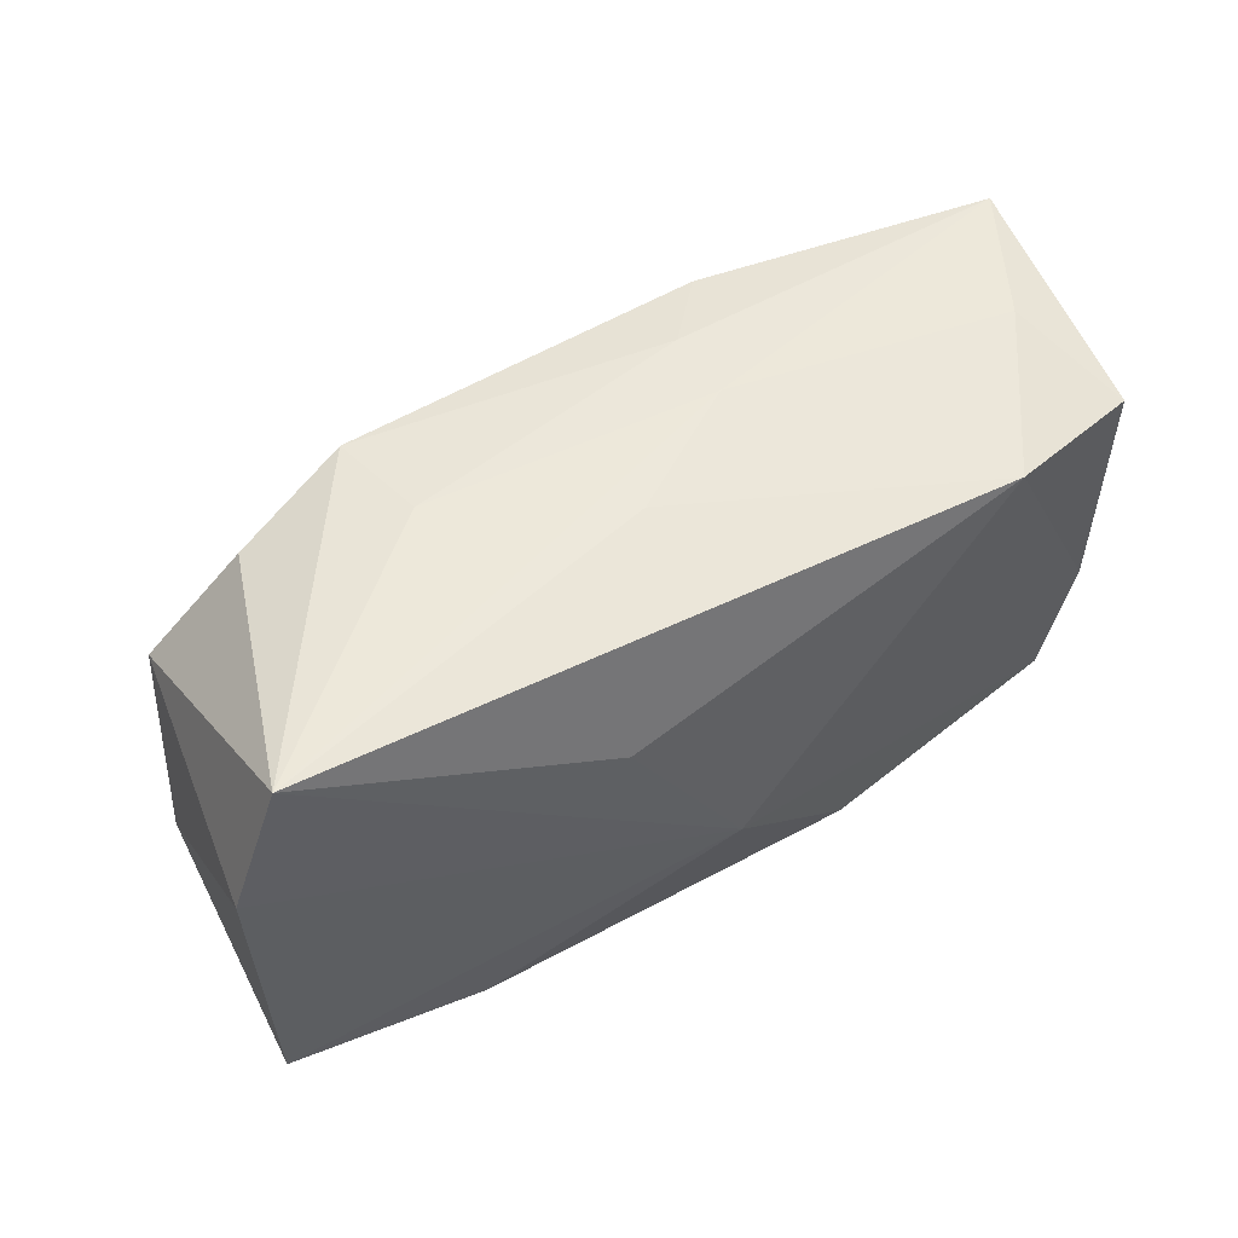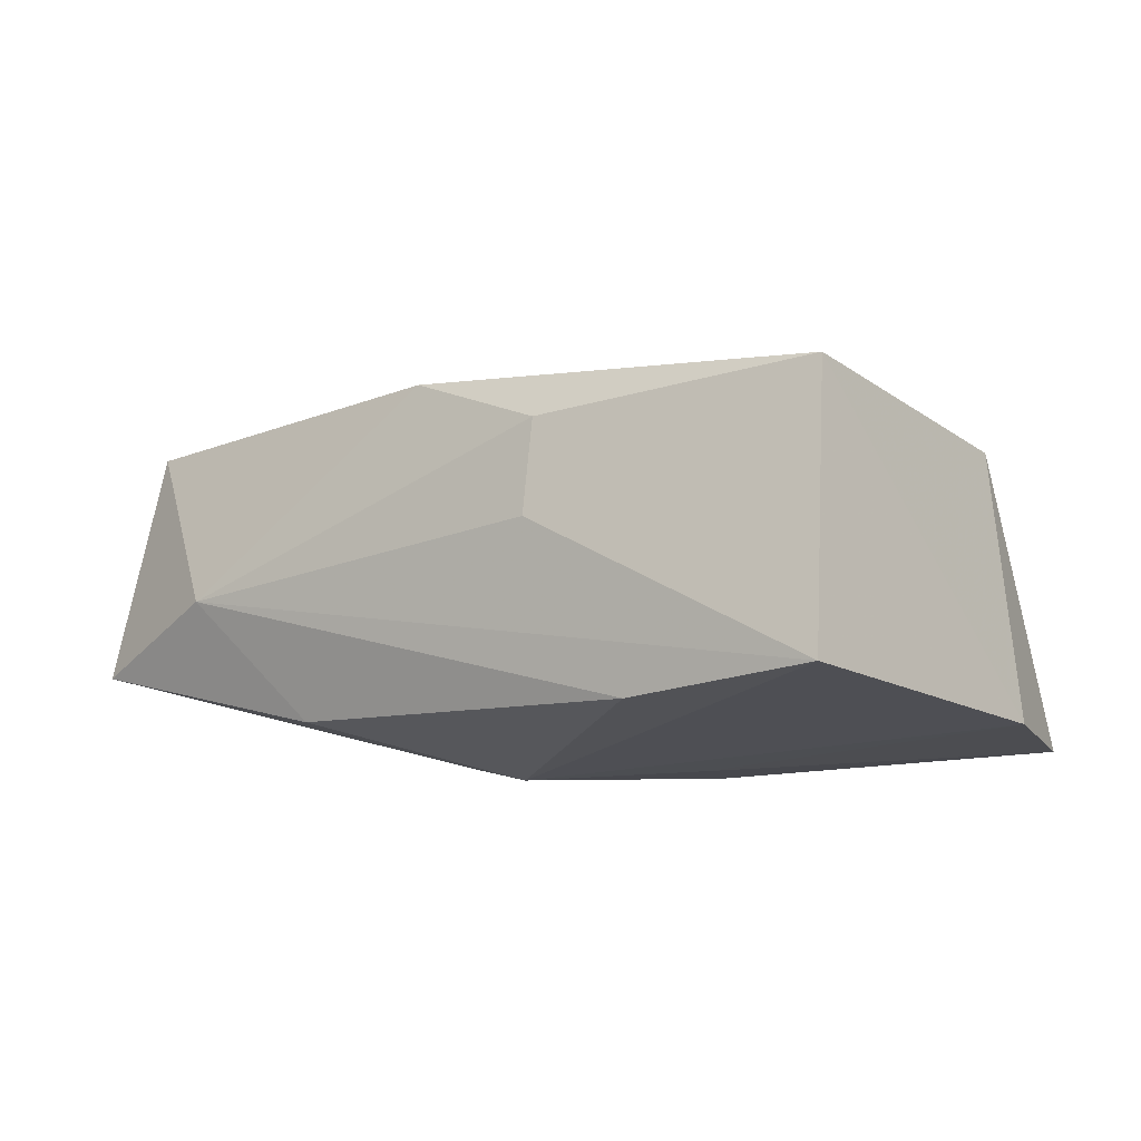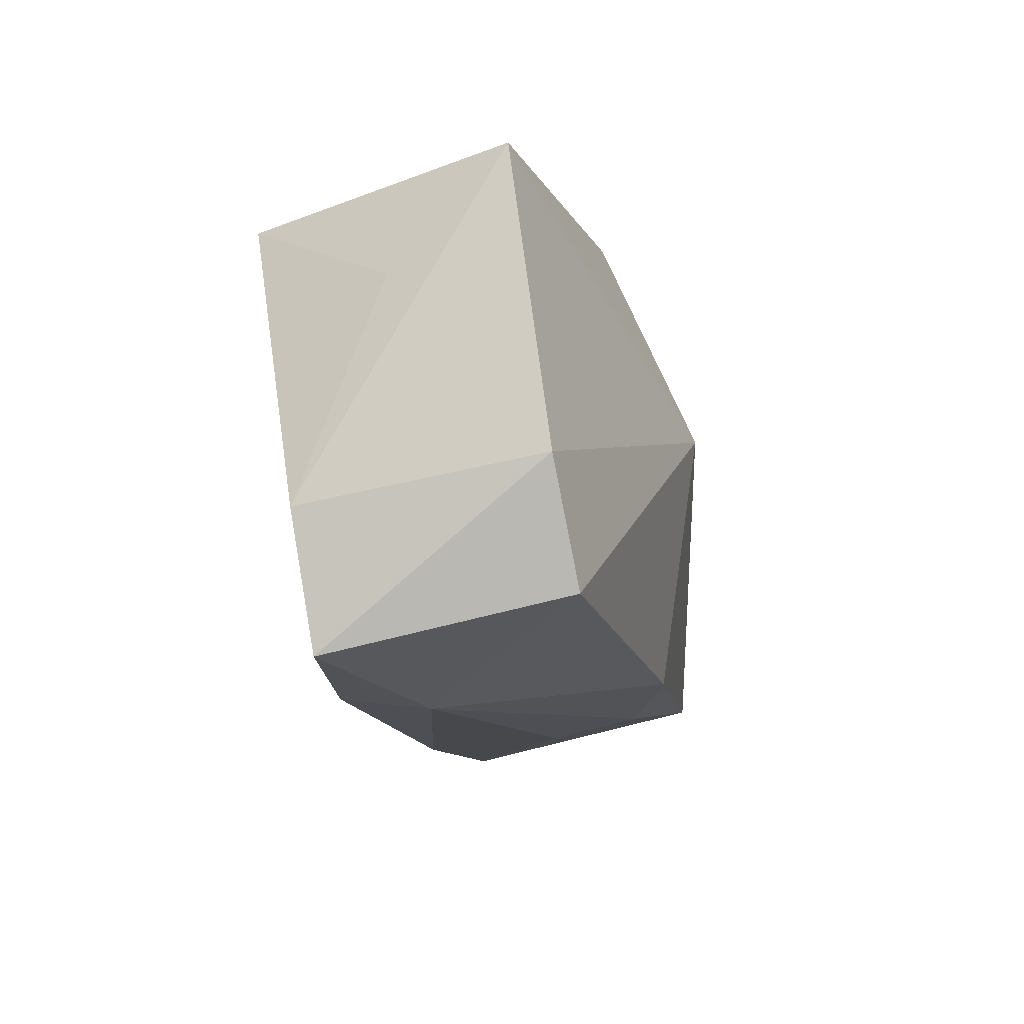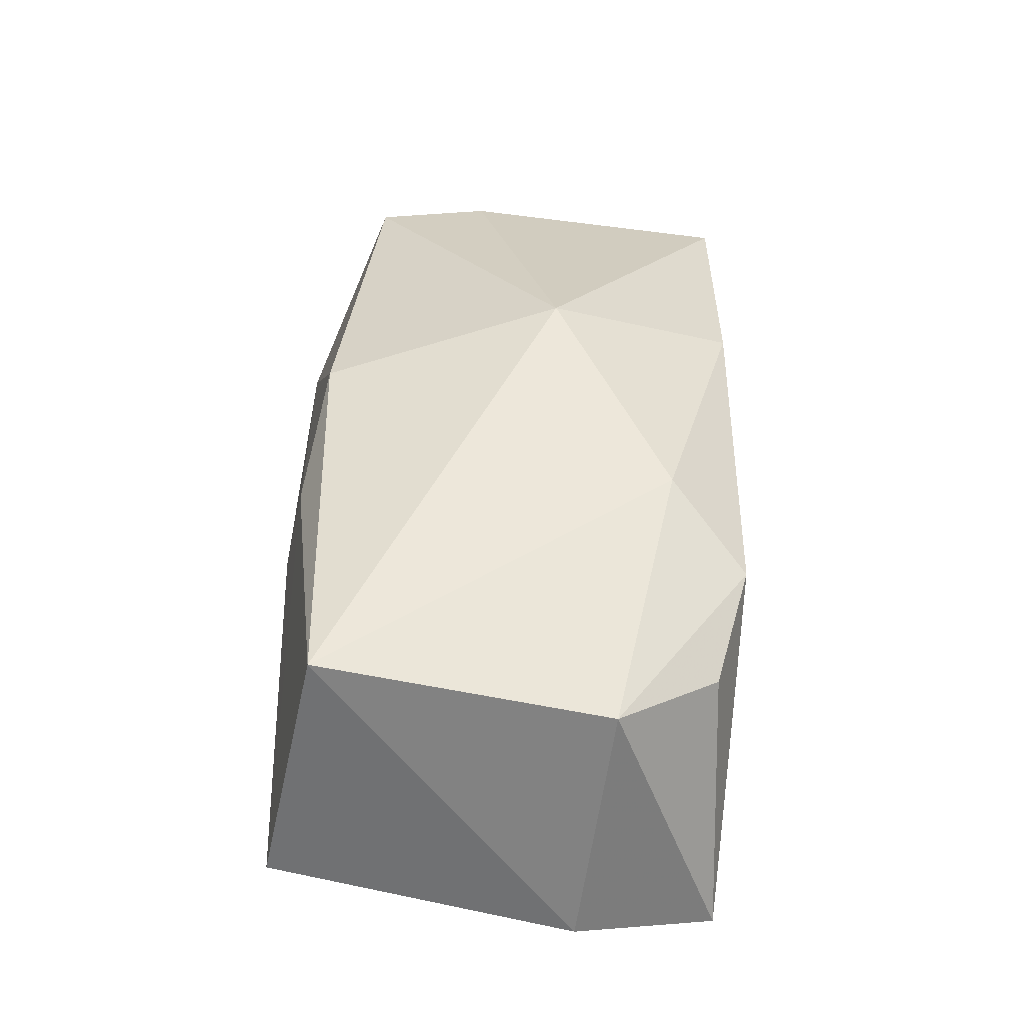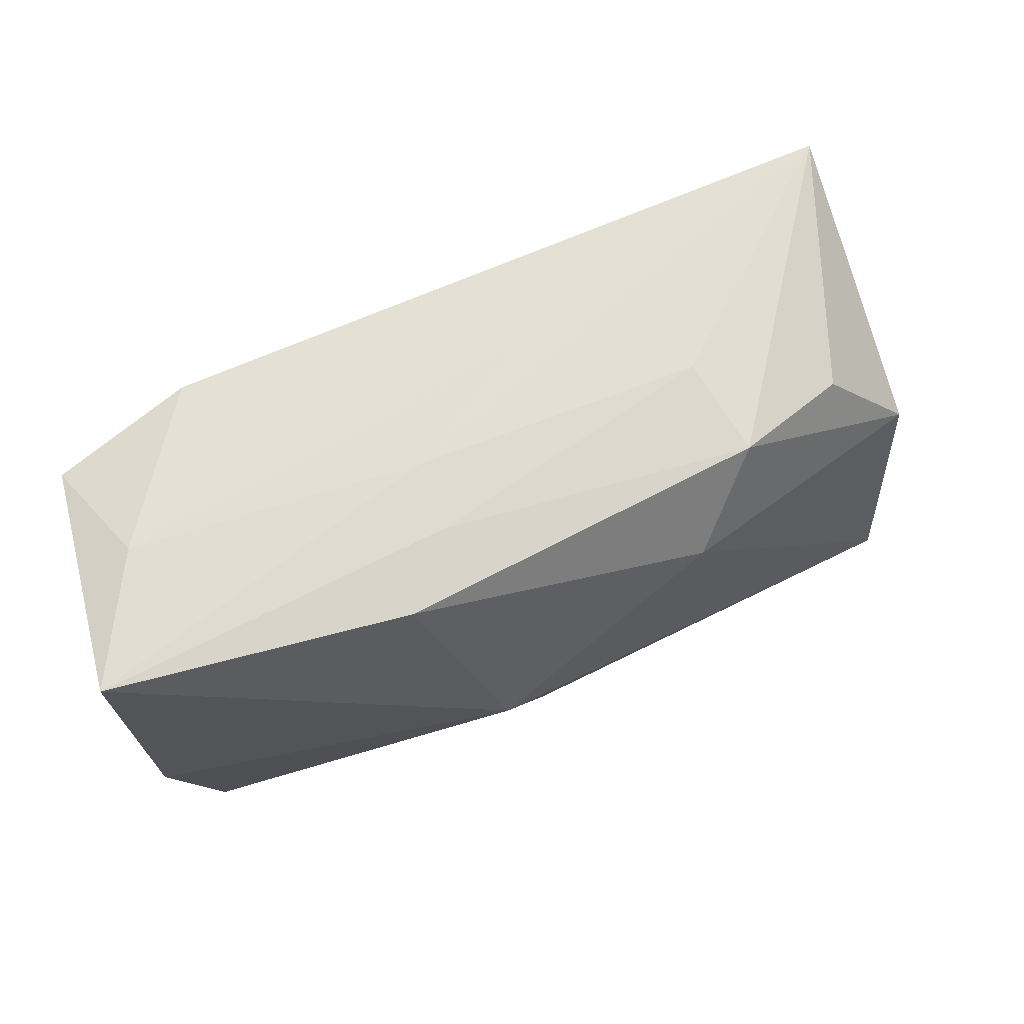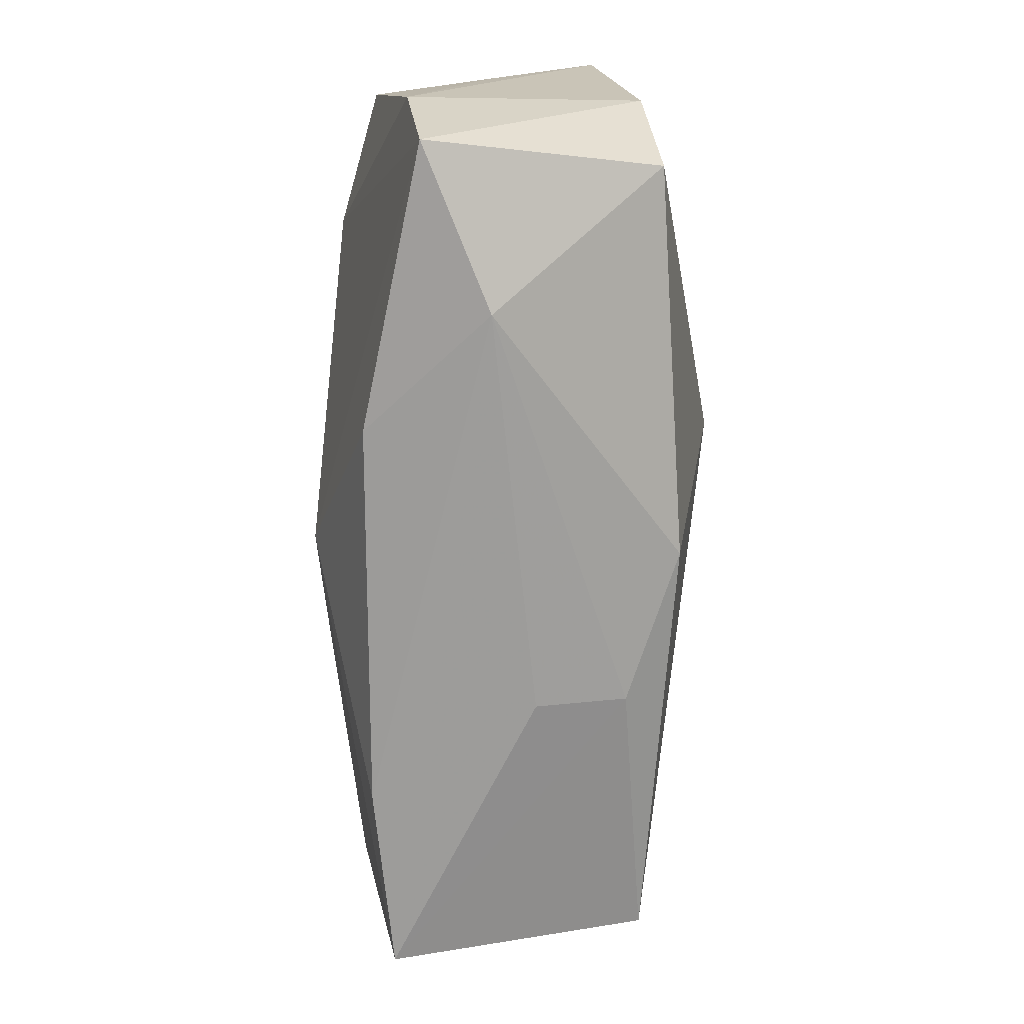
<metadata>
{"format":"obj","ext":"obj","renderer":"f3d","projection":"perspective","resolution":1024,"background":"white","views":[{"elev":45.2,"azim":146.5,"up":"+Y"},{"elev":-3.9,"azim":36.2,"up":"+Z"},{"elev":-11.4,"azim":-81.2,"up":"+Y"},{"elev":40.9,"azim":90.3,"up":"+Z"},{"elev":73.3,"azim":-24.4,"up":"+Y"},{"elev":-70.3,"azim":-92.9,"up":"+Y"}]}
</metadata>
<code>
v 0.003791 0.01896 -0.006706
v -0.03197 0.01903 -0.003926
v -0.001472 0.007009 -0.01668
v -0.03647 -0.01842 -0.008071
v -0.02321 -0.0211 -0.001726
v 0.03458 -0.01605 0.01451
v -0.03459 -0.01386 0.01173
v 0.01767 0.01994 0.001221
v 0.04003 0.005217 -0.01201
v -0.01268 0.02023 0.01132
v -0.03817 -0.007291 -0.009668
v 0.01884 0.01992 0.00973
v 0.01121 -0.02064 0.003707
v 0.03711 0.01732 -0.0143
v 0.01086 -0.0189 0.01152
v 0.0368 -0.02089 -0.007628
v -0.007628 0.003786 0.0189
v 0.02877 0.01699 0.006768
v 0.01258 0.01364 0.01504
v 0.001473 -0.007458 -0.01668
v -0.03778 0.01068 -0.002562
v 0.01162 0.007033 -0.01668
v 0.0139 0.001159 -0.0159
v -0.002139 -0.01707 0.01535
v -0.007443 0.02055 0.005789
v -0.03828 0.02055 0.00686
v -0.03837 -0.003804 0.01017
v 0.0206 -0.02086 -0.01011
v -0.007053 0.02013 -0.0003477
v -0.03506 0.01547 -0.01362
v 0.03561 0.008317 0.009569
v -0.02265 0.0161 -0.01658
v -0.01233 -0.01904 -0.01189
f 17 6 19
f 1 29 14
f 17 26 27
f 27 26 11
f 24 6 17
f 11 26 21
f 21 30 11
f 26 30 21
f 11 30 32
f 32 3 20
f 1 14 32
f 10 19 12
f 10 26 17
f 17 19 10
f 25 29 26
f 26 10 25
f 25 10 12
f 31 19 6
f 12 19 31
f 20 3 22
f 3 32 22
f 22 32 14
f 12 14 8
f 8 14 29
f 8 25 12
f 29 25 8
f 5 24 7
f 17 27 7
f 7 24 17
f 20 22 23
f 23 22 14
f 26 29 2
f 2 30 26
f 2 32 30
f 2 29 1
f 1 32 2
f 18 14 12
f 12 31 18
f 18 31 14
f 5 7 4
f 4 33 5
f 4 27 11
f 4 7 27
f 20 33 4
f 4 32 20
f 11 32 4
f 16 13 5
f 6 24 15
f 15 16 6
f 13 16 15
f 15 24 5
f 5 13 15
f 9 23 14
f 14 31 9
f 20 23 9
f 9 16 20
f 9 31 6
f 6 16 9
f 28 33 20
f 20 16 28
f 5 33 28
f 28 16 5

</code>
